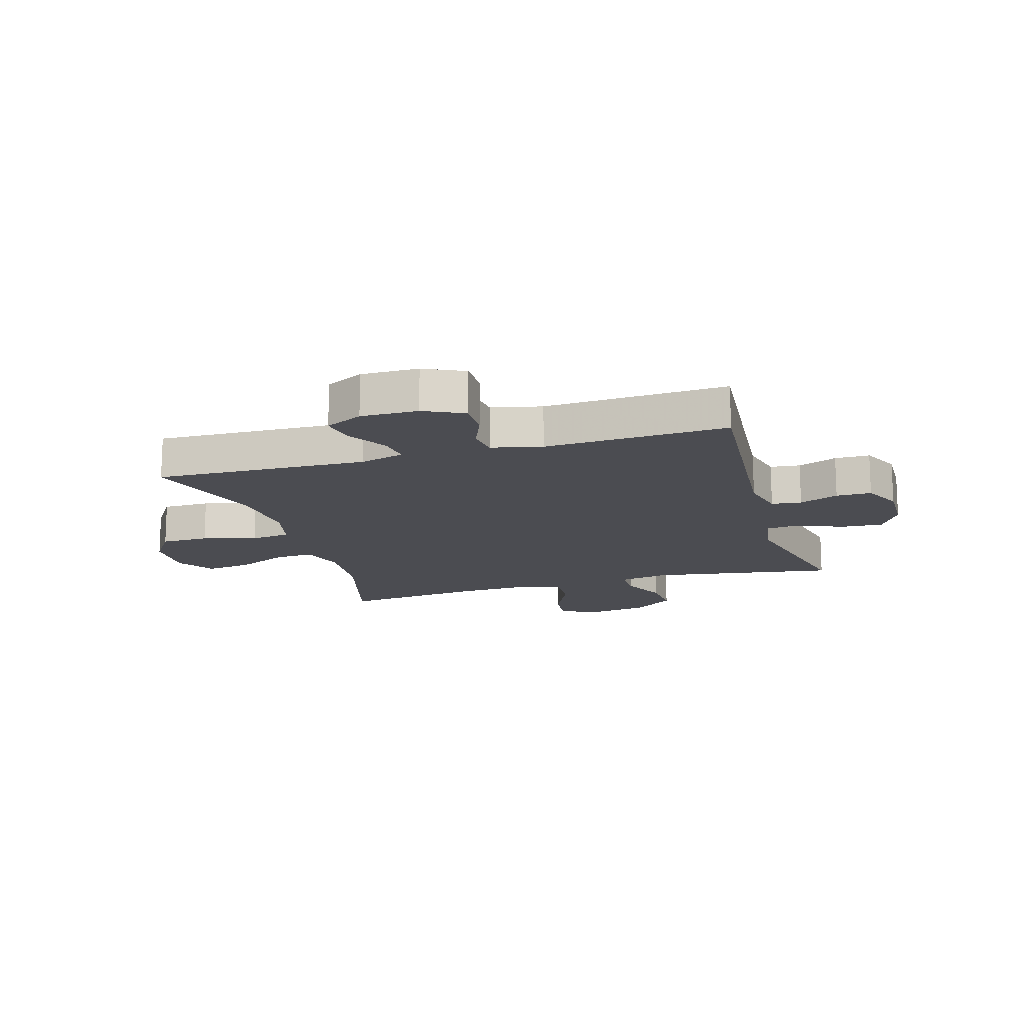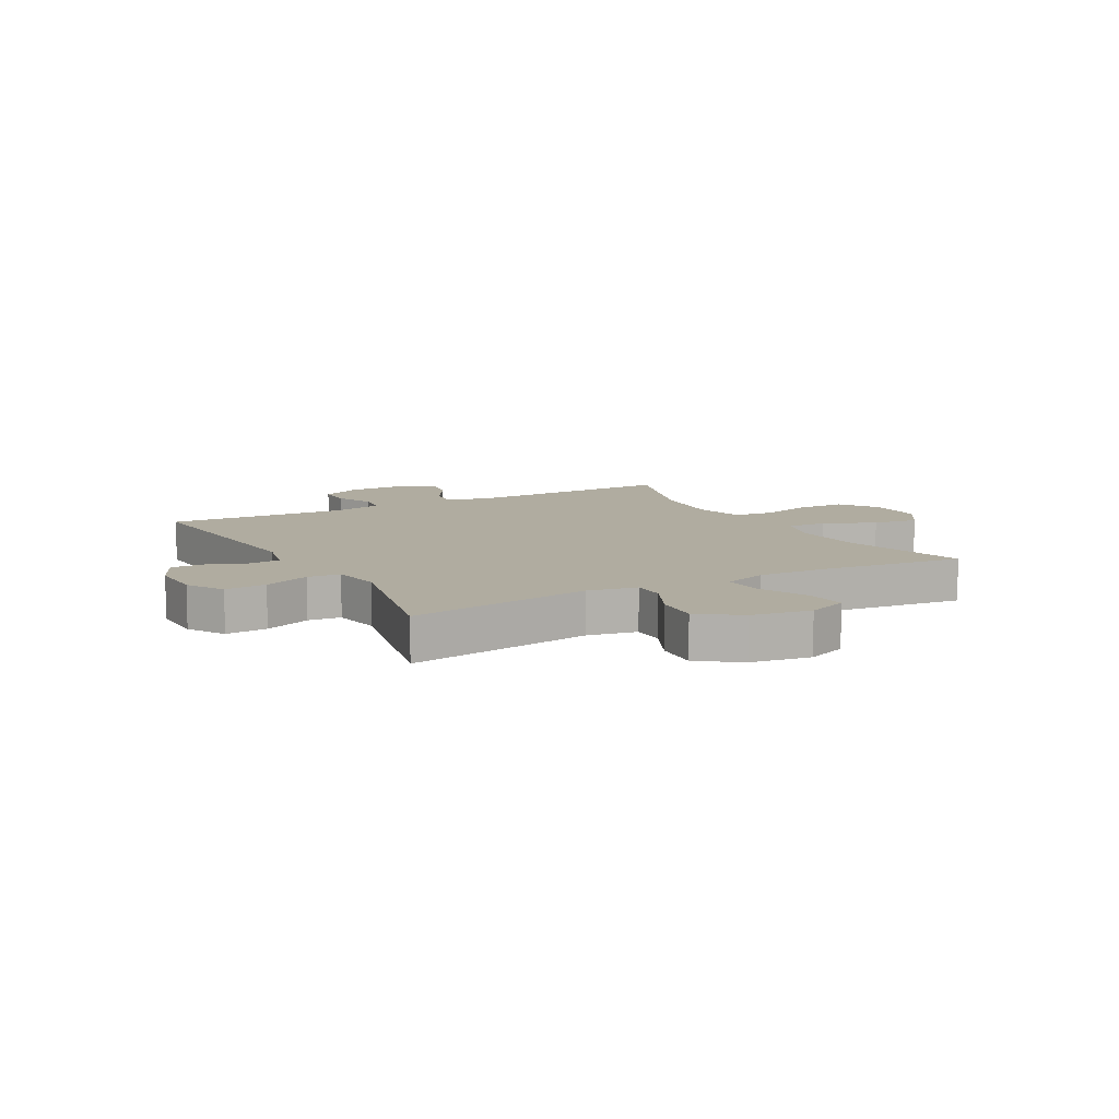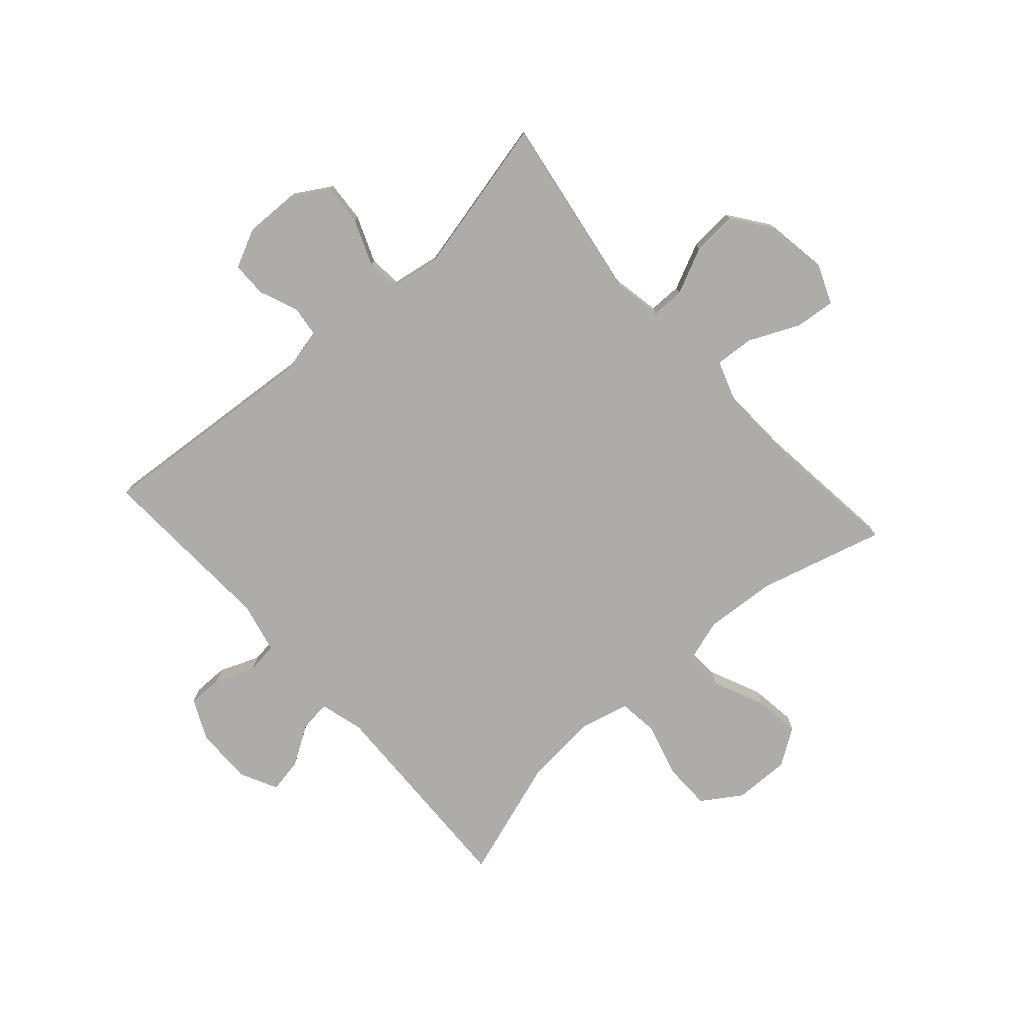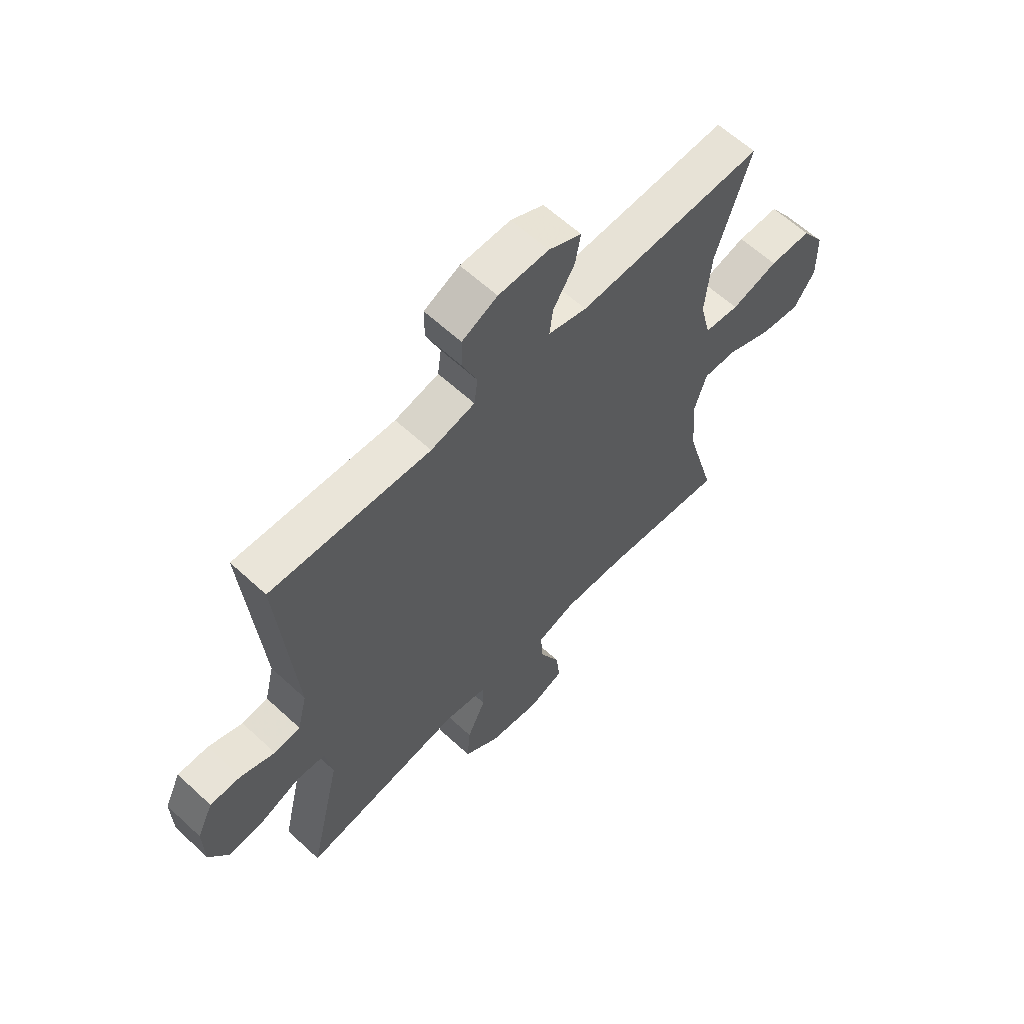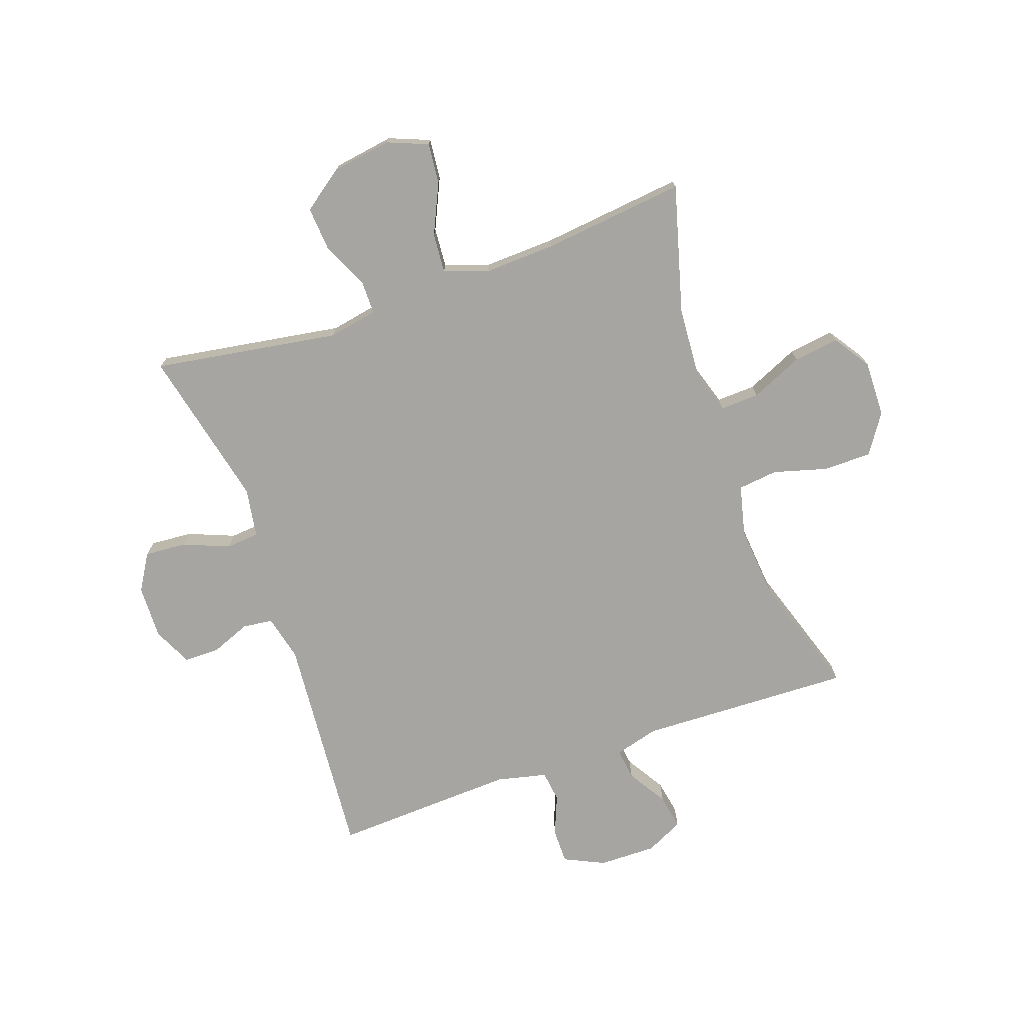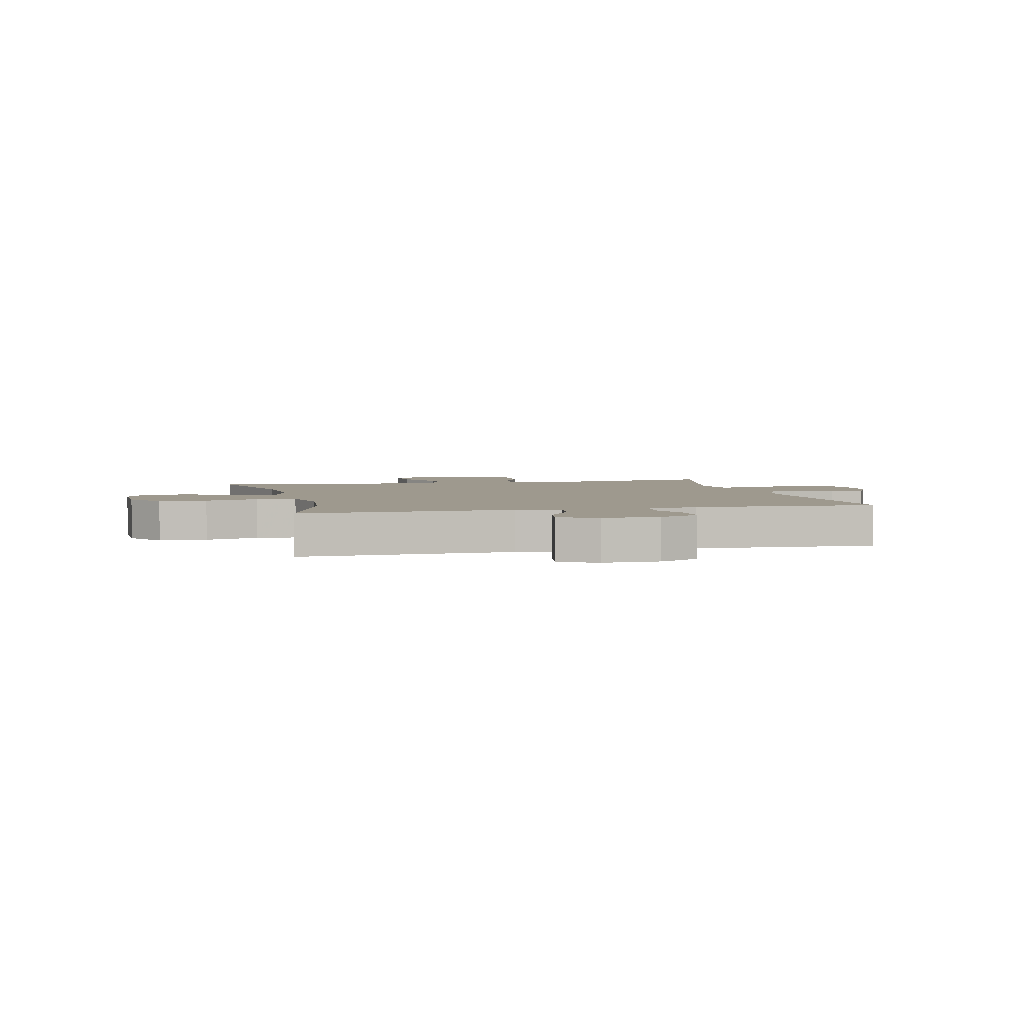
<metadata>
{"format":"obj","ext":"obj","renderer":"f3d","projection":"perspective","resolution":1024,"background":"white","views":[{"elev":-15.4,"azim":16.4,"up":"+Y"},{"elev":9.9,"azim":151.1,"up":"+Y"},{"elev":-76.9,"azim":131.7,"up":"+Y"},{"elev":61.7,"azim":133.2,"up":"+Z"},{"elev":-73.8,"azim":-160.7,"up":"+Y"},{"elev":3.5,"azim":-13.5,"up":"+Y"}]}
</metadata>
<code>
v -0.5 0.07 -0.5
v -0.44 0.07 -0.282
v -0.431 0.07 -0.158
v -0.455 0.07 -0.081
v -0.522 0.07 -0.084
v -0.612 0.07 -0.124
v -0.691 0.07 -0.135
v -0.733 0.07 -0.072
v -0.731 0.07 0.025
v -0.686 0.07 0.093
v -0.603 0.07 0.094
v -0.51 0.07 0.068
v -0.441 0.07 0.076
v -0.42 0.07 0.163
v -0.432 0.07 0.292
v -0.5 0.07 0.5
v -0.132 0.07 0.488
v -0.056 0.07 0.509
v -0.063 0.07 0.563
v -0.105 0.07 0.631
v -0.116 0.07 0.691
v -0.051 0.07 0.723
v 0.048 0.07 0.722
v 0.118 0.07 0.689
v 0.118 0.07 0.628
v 0.09 0.07 0.559
v 0.097 0.07 0.505
v 0.184 0.07 0.485
v 0.5 0.07 0.5
v 0.468 0.07 0.11
v 0.487 0.07 0.031
v 0.539 0.07 0.025
v 0.607 0.07 0.052
v 0.668 0.07 0.052
v 0.7 0.07 -0.015
v 0.698 0.07 -0.108
v 0.66 0.07 -0.171
v 0.588 0.07 -0.166
v 0.508 0.07 -0.134
v 0.451 0.07 -0.139
v 0.437 0.07 -0.224
v 0.5 0.07 -0.5
v 0.179 0.07 -0.449
v 0.094 0.07 -0.465
v 0.094 0.07 -0.522
v 0.131 0.07 -0.602
v 0.137 0.07 -0.679
v 0.067 0.07 -0.73
v -0.036 0.07 -0.746
v -0.106 0.07 -0.718
v -0.099 0.07 -0.648
v -0.059 0.07 -0.561
v -0.054 0.07 -0.493
v -0.13 0.07 -0.467
v -0.254 0.07 -0.472
v -0.5 0 -0.5
v -0.44 0 -0.282
v -0.431 0 -0.158
v -0.455 0 -0.081
v -0.522 0 -0.084
v -0.612 0 -0.124
v -0.691 0 -0.135
v -0.733 0 -0.072
v -0.731 0 0.025
v -0.686 0 0.093
v -0.603 0 0.094
v -0.51 0 0.068
v -0.441 0 0.076
v -0.42 0 0.163
v -0.432 0 0.292
v -0.5 0 0.5
v -0.132 0 0.488
v -0.056 0 0.509
v -0.063 0 0.563
v -0.105 0 0.631
v -0.116 0 0.691
v -0.051 0 0.723
v 0.048 0 0.722
v 0.118 0 0.689
v 0.118 0 0.628
v 0.09 0 0.559
v 0.097 0 0.505
v 0.184 0 0.485
v 0.5 0 0.5
v 0.468 0 0.11
v 0.487 0 0.031
v 0.539 0 0.025
v 0.607 0 0.052
v 0.668 0 0.052
v 0.7 0 -0.015
v 0.698 0 -0.108
v 0.66 0 -0.171
v 0.588 0 -0.166
v 0.508 0 -0.134
v 0.451 0 -0.139
v 0.437 0 -0.224
v 0.5 0 -0.5
v 0.179 0 -0.449
v 0.094 0 -0.465
v 0.094 0 -0.522
v 0.131 0 -0.602
v 0.137 0 -0.679
v 0.067 0 -0.73
v -0.036 0 -0.746
v -0.106 0 -0.718
v -0.099 0 -0.648
v -0.059 0 -0.561
v -0.054 0 -0.493
v -0.13 0 -0.467
v -0.254 0 -0.472
f 49 50 51 52
f 49 52 53
f 48 49 53
f 45 46 47 48
f 44 45 48 53
f 41 42 43
f 40 41 43 44
f 36 37 38 39
f 36 39 40
f 35 36 40
f 32 33 34 35
f 31 32 35 40
f 30 31 40 44
f 28 29 30 44
f 23 24 25 26
f 23 26 27
f 22 23 27
f 19 20 21 22
f 18 19 22 27
f 17 18 27 28
f 15 16 17
f 14 15 17 28
f 9 10 11 12
f 9 12 13
f 8 9 13
f 5 6 7 8
f 4 5 8 13
f 3 4 13 14
f 55 1 2
f 54 55 2 3
f 28 44 53 54
f 3 14 28 54
f 107 106 105 104
f 108 107 104
f 108 104 103
f 103 102 101 100
f 108 103 100 99
f 98 97 96
f 99 98 96 95
f 94 93 92 91
f 95 94 91
f 95 91 90
f 90 89 88 87
f 95 90 87 86
f 99 95 86 85
f 99 85 84 83
f 81 80 79 78
f 82 81 78
f 82 78 77
f 77 76 75 74
f 82 77 74 73
f 83 82 73 72
f 72 71 70
f 83 72 70 69
f 67 66 65 64
f 68 67 64
f 68 64 63
f 63 62 61 60
f 68 63 60 59
f 69 68 59 58
f 57 56 110
f 58 57 110 109
f 109 108 99 83
f 109 83 69 58
f 1 56 57 2
f 2 57 58 3
f 3 58 59 4
f 4 59 60 5
f 5 60 61 6
f 6 61 62 7
f 7 62 63 8
f 8 63 64 9
f 9 64 65 10
f 10 65 66 11
f 11 66 67 12
f 12 67 68 13
f 13 68 69 14
f 14 69 70 15
f 15 70 71 16
f 16 71 72 17
f 17 72 73 18
f 18 73 74 19
f 19 74 75 20
f 20 75 76 21
f 21 76 77 22
f 22 77 78 23
f 23 78 79 24
f 24 79 80 25
f 25 80 81 26
f 26 81 82 27
f 27 82 83 28
f 28 83 84 29
f 29 84 85 30
f 30 85 86 31
f 31 86 87 32
f 32 87 88 33
f 33 88 89 34
f 34 89 90 35
f 35 90 91 36
f 36 91 92 37
f 37 92 93 38
f 38 93 94 39
f 39 94 95 40
f 40 95 96 41
f 41 96 97 42
f 42 97 98 43
f 43 98 99 44
f 44 99 100 45
f 45 100 101 46
f 46 101 102 47
f 47 102 103 48
f 48 103 104 49
f 49 104 105 50
f 50 105 106 51
f 51 106 107 52
f 52 107 108 53
f 53 108 109 54
f 54 109 110 55
f 55 110 56 1

</code>
